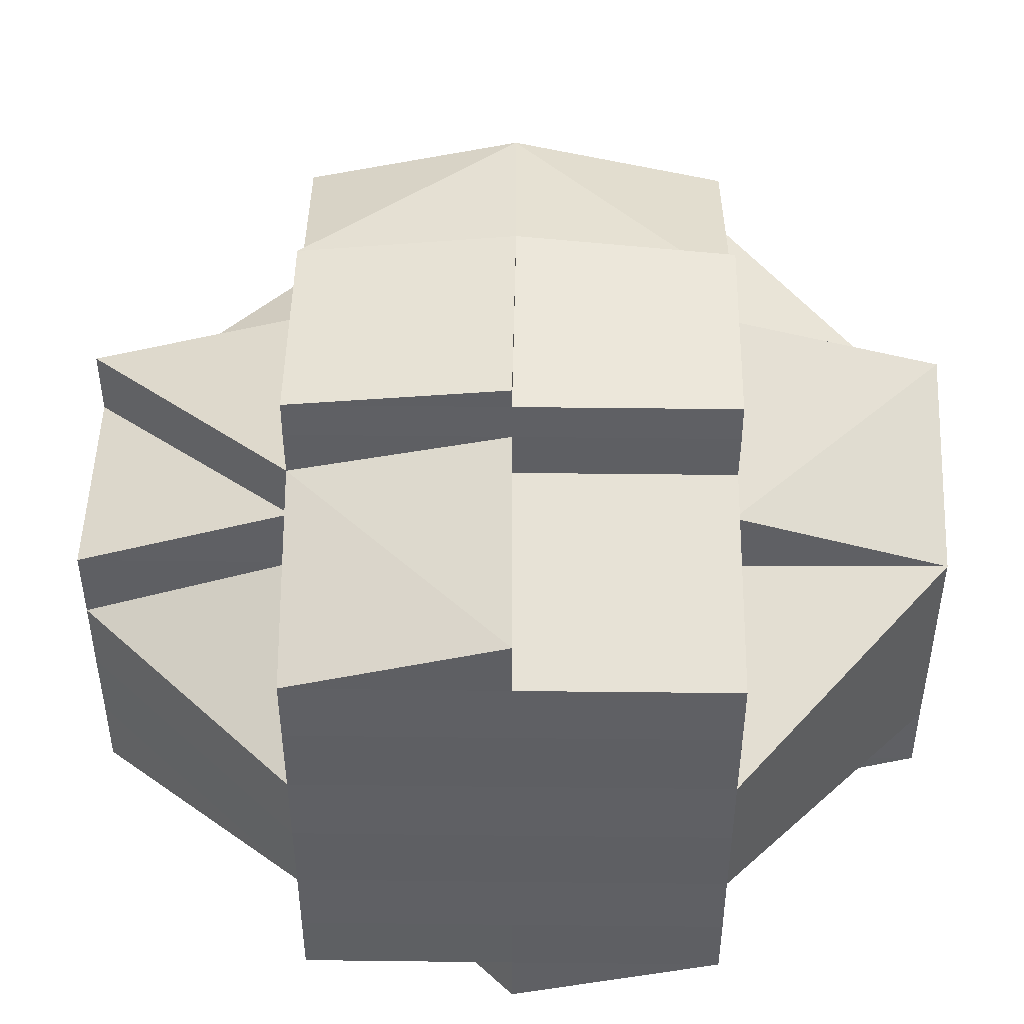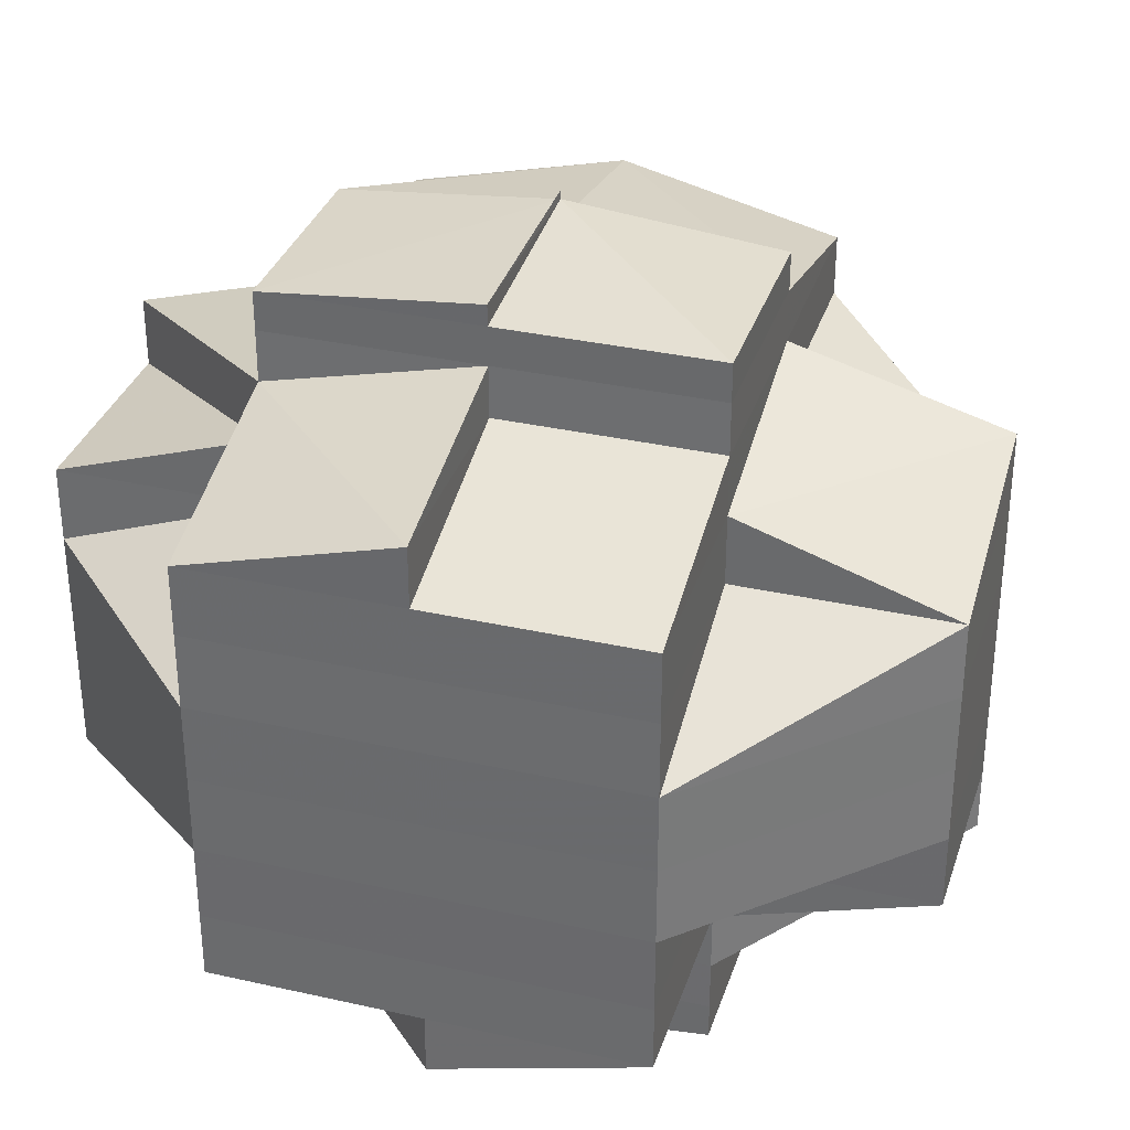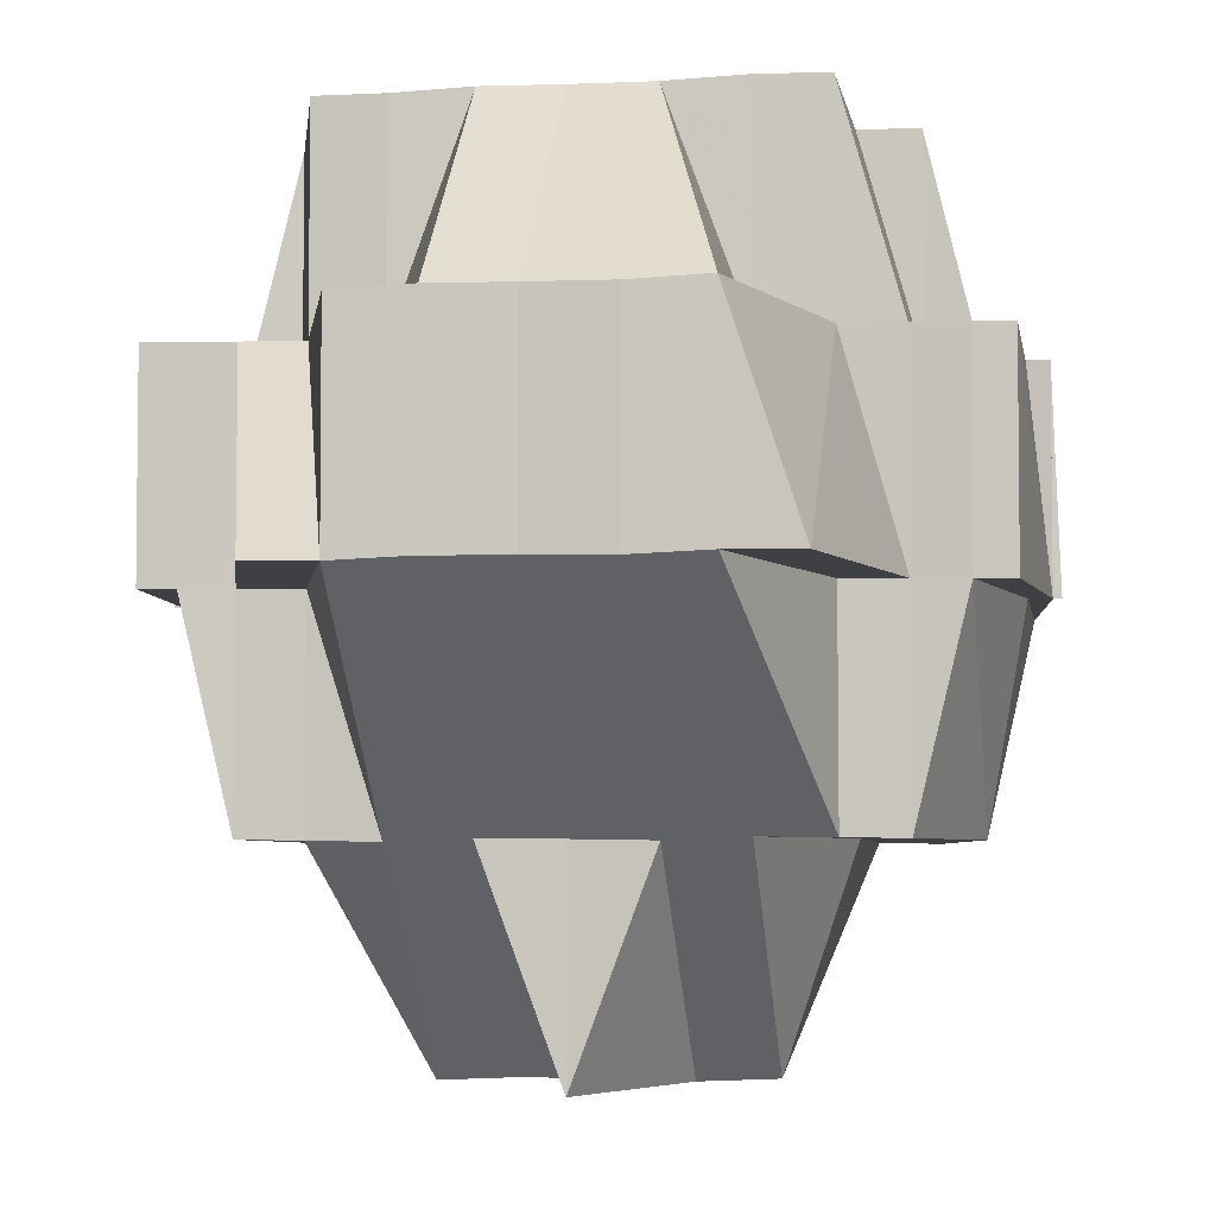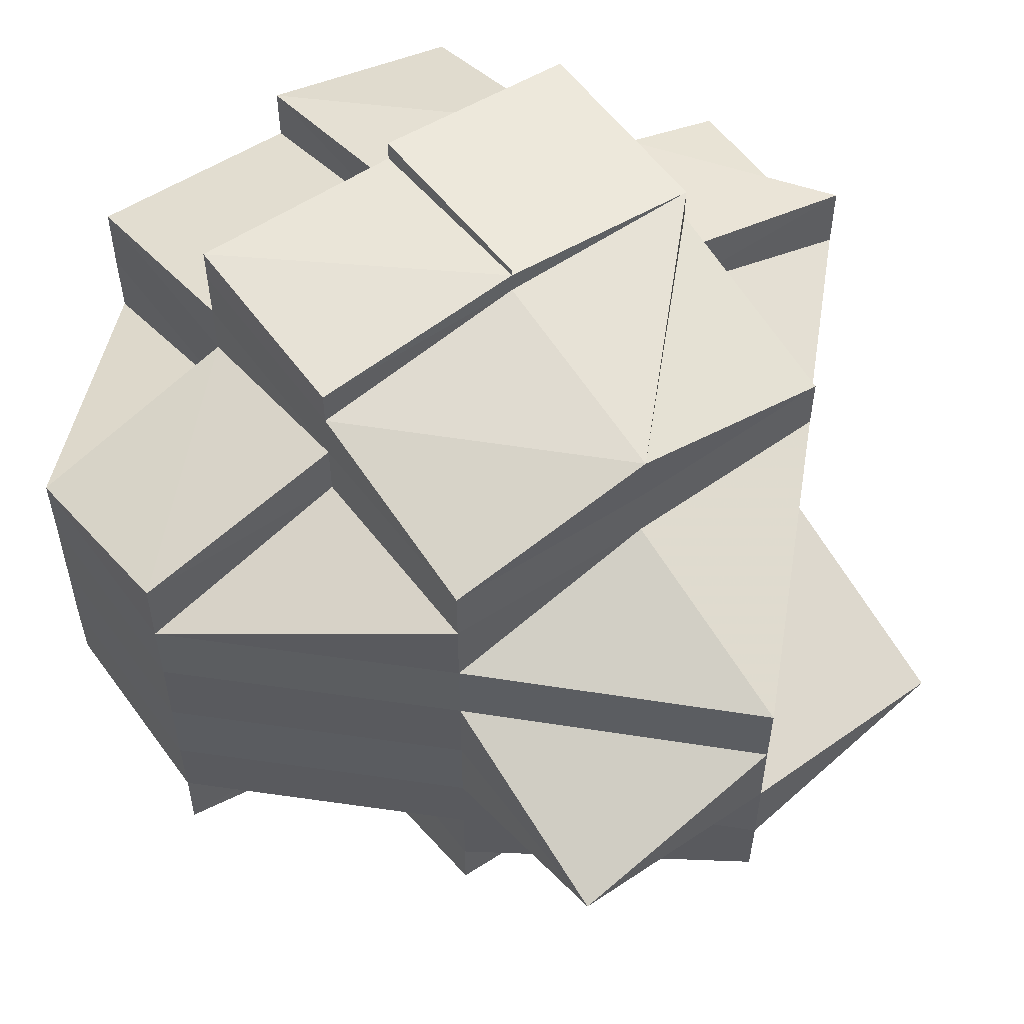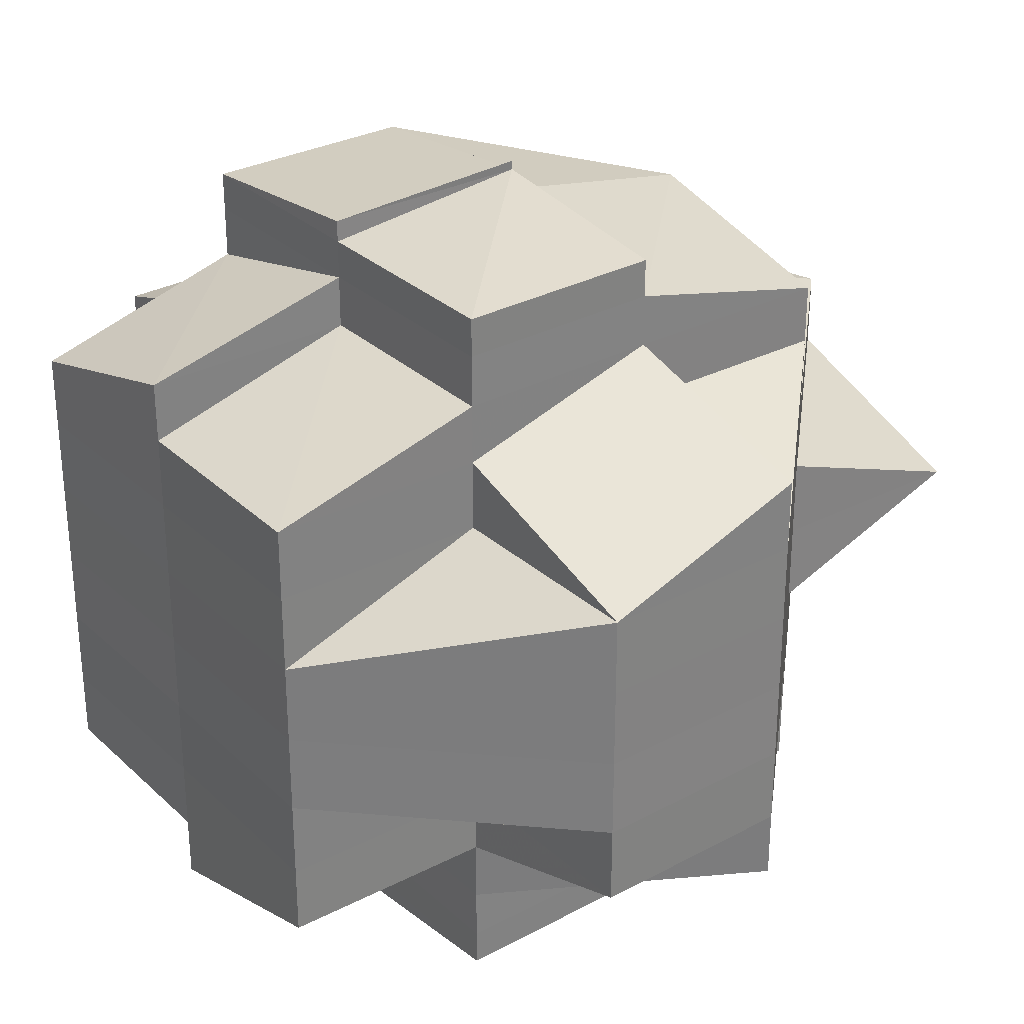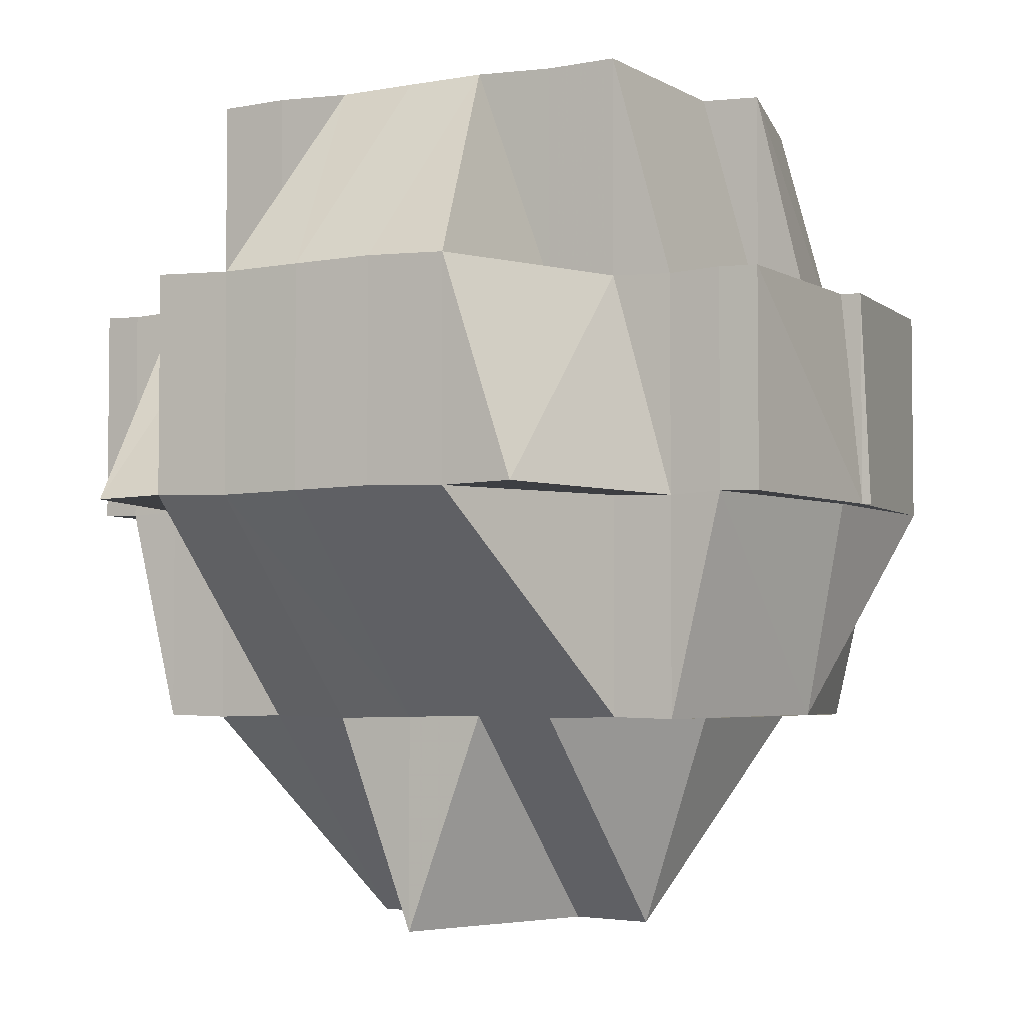
<metadata>
{"format":"obj","ext":"obj","renderer":"f3d","projection":"perspective","resolution":1024,"background":"white","views":[{"elev":47.7,"azim":-179.4,"up":"+Z"},{"elev":33.5,"azim":-162.8,"up":"+Z"},{"elev":-5.0,"azim":-80.6,"up":"+Y"},{"elev":55.8,"azim":-36.0,"up":"+Z"},{"elev":30.1,"azim":-127.4,"up":"+Z"},{"elev":-3.8,"azim":-61.8,"up":"+Y"}]}
</metadata>
<code>
o 3338
v 2165 1908 10.7
v 2165 1908 10.7
v 2165 1908 10.7
v 2165 1908 10.7
v 2165 1908 10.7
v 2165 1908 10.7
v 2165 1908 10.7
v 2165 1908 10.7
v 2165 1908 10.7
v 2165 1908 10.7
v 2165 1908 10.7
v 2165 1908 10.7
v 2165 1908 10.7
v 2165 1908 10.7
v 2165 1908 10.7
v 2165 1908 10.7
v 2165 1908 10.7
v 2165 1908 10.7
v 2165 1908 10.71
v 2165 1908 10.7
v 2165 1908 10.7
v 2165 1908 10.7
v 2165 1908 10.7
v 2165 1908 10.7
v 2165 1908 10.7
v 2165 1908 10.7
v 2165 1908 10.71
v 2165 1908 10.71
v 2165 1908 10.7
v 2165 1908 10.71
v 2165 1908 10.7
v 2165 1908 10.71
v 2165 1908 10.71
v 2165 1908 10.7
v 2165 1908 10.7
v 2165 1908 10.7
v 2165 1908 10.7
v 2165 1908 10.71
v 2165 1908 10.7
v 2165 1908 10.7
v 2165 1908 10.7
v 2165 1908 10.7
v 2165 1908 10.71
v 2165 1908 10.71
v 2165 1908 10.71
v 2165 1908 10.71
v 2165 1908 10.71
v 2165 1908 10.71
v 2165 1908 10.7
v 2165 1908 10.71
v 2165 1908 10.71
v 2165 1908 10.71
v 2165 1908 10.72
v 2165 1908 10.71
v 2165 1908 10.71
v 2165 1908 10.71
v 2165 1908 10.71
v 2165 1908 10.72
v 2165 1908 10.72
v 2165 1908 10.71
v 2165 1908 10.71
v 2165 1908 10.71
v 2165 1908 10.71
v 2165 1908 10.72
v 2165 1908 10.72
v 2165 1908 10.71
v 2165 1908 10.71
v 2165 1908 10.71
v 2165 1908 10.71
v 2165 1908 10.71
v 2165 1908 10.71
v 2165 1908 10.71
v 2165 1908 10.71
v 2165 1908 10.71
v 2165 1908 10.71
v 2165 1908 10.71
v 2165 1908 10.71
v 2165 1908 10.72
v 2165 1908 10.71
v 2165 1908 10.71
v 2165 1908 10.7
v 2165 1908 10.71
v 2165 1908 10.71
v 2165 1908 10.7
v 2165 1908 10.7
v 2165 1908 10.71
v 2165 1908 10.71
v 2165 1908 10.71
v 2165 1908 10.71
v 2165 1908 10.7
v 2165 1908 10.7
v 2165 1908 10.7
v 2165 1908 10.7
v 2165 1908 10.71
v 2165 1908 10.71
v 2165 1908 10.71
v 2165 1908 10.71
v 2165 1908 10.71
v 2165 1908 10.7
v 2165 1908 10.71
v 2165 1908 10.71
v 2165 1908 10.71
v 2165 1908 10.71
v 2165 1908 10.71
v 2165 1908 10.71
v 2165 1908 10.71
v 2165 1908 10.71
v 2165 1908 10.72
v 2165 1908 10.71
v 2165 1908 10.71
v 2165 1908 10.71
v 2165 1908 10.71
v 2165 1908 10.71
v 2165 1908 10.71
v 2165 1908 10.71
v 2165 1908 10.72
v 2165 1908 10.72
v 2165 1908 10.72
v 2165 1908 10.71
v 2165 1908 10.71
v 2165 1908 10.71
v 2165 1908 10.71
v 2165 1908 10.7
v 2165 1908 10.71
v 2165 1908 10.71
v 2165 1908 10.71
v 2165 1908 10.71
v 2165 1908 10.71
v 2165 1908 10.72
v 2165 1908 10.72
v 2165 1908 10.71
v 2165 1908 10.72
v 2165 1908 10.72
v 2165 1908 10.72
v 2165 1908 10.72
v 2165 1908 10.72
v 2165 1908 10.72
v 2165 1908 10.72
v 2165 1908 10.72
v 2165 1908 10.73
v 2165 1908 10.72
v 2165 1908 10.72
v 2165 1908 10.72
v 2165 1908 10.72
v 2165 1908 10.72
v 2165 1908 10.72
v 2165 1908 10.72
v 2165 1908 10.72
v 2165 1908 10.72
v 2165 1908 10.71
v 2165 1908 10.73
v 2165 1908 10.72
v 2165 1908 10.72
v 2165 1908 10.72
v 2165 1908 10.73
v 2165 1908 10.72
v 2165 1908 10.72
v 2165 1908 10.72
v 2165 1908 10.73
v 2165 1908 10.73
v 2165 1908 10.73
v 2165 1908 10.73
v 2165 1908 10.73
v 2165 1908 10.73
v 2165 1908 10.73
v 2165 1908 10.73
v 2165 1908 10.72
v 2165 1908 10.73
v 2165 1908 10.73
v 2165 1908 10.73
v 2165 1908 10.72
v 2165 1908 10.73
v 2165 1908 10.73
v 2165 1908 10.73
v 2165 1908 10.73
v 2165 1908 10.73
v 2165 1908 10.73
v 2165 1908 10.73
v 2165 1908 10.73
v 2165 1908 10.73
v 2165 1908 10.73
v 2165 1908 10.72
v 2165 1908 10.73
v 2165 1908 10.73
v 2165 1908 10.73
v 2165 1908 10.73
v 2165 1908 10.73
v 2165 1908 10.73
v 2165 1908 10.73
v 2165 1908 10.73
v 2165 1908 10.73
v 2165 1908 10.73
v 2165 1908 10.74
v 2165 1908 10.73
v 2165 1908 10.74
v 2165 1908 10.73
v 2165 1908 10.73
v 2165 1908 10.73
v 2165 1908 10.73
v 2165 1908 10.73
v 2165 1908 10.73
v 2165 1908 10.74
v 2165 1908 10.74
v 2165 1908 10.74
v 2165 1908 10.73
v 2165 1908 10.74
v 2165 1908 10.74
v 2165 1908 10.74
v 2165 1908 10.74
v 2165 1908 10.73
v 2165 1908 10.74
v 2165 1908 10.74
v 2165 1908 10.74
v 2165 1908 10.74
v 2165 1908 10.74
v 2165 1908 10.74
v 2165 1908 10.74
v 2165 1908 10.74
v 2165 1908 10.74
v 2165 1908 10.74
v 2165 1908 10.74
v 2165 1908 10.74
v 2165 1908 10.74
v 2165 1908 10.73
v 2165 1908 10.74
v 2165 1908 10.73
v 2165 1908 10.73
v 2165 1908 10.73
v 2165 1908 10.73
v 2165 1908 10.73
v 2165 1908 10.73
v 2165 1908 10.73
v 2165 1908 10.73
v 2165 1908 10.73
v 2165 1908 10.74
v 2165 1908 10.74
v 2165 1908 10.73
v 2165 1908 10.73
v 2165 1908 10.73
v 2165 1908 10.73
v 2165 1908 10.73
v 2165 1908 10.72
v 2165 1908 10.73
v 2165 1908 10.73
v 2165 1908 10.73
v 2165 1908 10.73
v 2165 1908 10.73
v 2165 1908 10.73
v 2165 1908 10.72
v 2165 1908 10.73
v 2165 1908 10.72
v 2165 1908 10.72
v 2165 1908 10.72
v 2165 1908 10.71
v 2165 1908 10.72
v 2165 1908 10.71
v 2165 1908 10.72
v 2165 1908 10.72
v 2165 1908 10.71
v 2165 1908 10.71
v 2165 1908 10.71
v 2165 1908 10.71
v 2165 1908 10.71
v 2165 1908 10.7
v 2165 1908 10.71
v 2165 1908 10.71
v 2165 1908 10.71
v 2165 1908 10.71
v 2165 1908 10.72
v 2165 1908 10.72
v 2165 1908 10.72
v 2165 1908 10.72
v 2165 1908 10.72
v 2165 1908 10.73
v 2165 1908 10.72
v 2165 1908 10.73
v 2165 1908 10.73
v 2165 1908 10.73
v 2165 1908 10.73
v 2165 1908 10.73
v 2165 1908 10.73
v 2165 1908 10.72
v 2165 1908 10.73
v 2165 1908 10.73
v 2165 1908 10.73
v 2165 1908 10.72
v 2165 1908 10.72
v 2165 1908 10.73
v 2165 1908 10.73
v 2165 1908 10.72
v 2165 1908 10.73
v 2165 1908 10.73
v 2165 1908 10.73
v 2165 1908 10.72
v 2165 1908 10.73
v 2165 1908 10.73
v 2165 1908 10.72
v 2165 1908 10.7
v 2165 1908 10.7
v 2165 1908 10.7
v 2165 1908 10.71
v 2165 1908 10.71
v 2165 1908 10.71
v 2165 1908 10.71
v 2165 1908 10.71
v 2165 1908 10.71
v 2165 1908 10.71
v 2165 1908 10.71
v 2165 1908 10.71
v 2165 1908 10.71
v 2165 1908 10.71
v 2165 1908 10.73
v 2165 1908 10.73
v 2165 1908 10.73
v 2165 1908 10.73
v 2165 1908 10.73
v 2165 1908 10.73
v 2165 1908 10.73
v 2165 1908 10.73
v 2165 1908 10.73
v 2165 1908 10.73
v 2165 1908 10.73
v 2165 1908 10.73
v 2165 1908 10.73
v 2165 1908 10.73
v 2165 1908 10.73
v 2165 1908 10.73
v 2165 1908 10.73
v 2165 1908 10.73
v 2165 1908 10.73
v 2165 1908 10.73
v 2165 1908 10.73
v 2165 1908 10.73
v 2165 1908 10.73
v 2165 1908 10.73
v 2165 1908 10.73
v 2165 1908 10.73
v 2165 1908 10.73
v 2165 1908 10.73
v 2165 1908 10.73
v 2165 1908 10.73
v 2165 1908 10.73
v 2165 1908 10.73
v 2165 1908 10.73
v 2165 1908 10.73
f 1 2 3
f 4 5 3
f 1 6 7
f 6 8 9
f 10 11 9
f 12 10 7
f 13 14 11
f 15 16 12
f 7 17 18
f 16 19 20
f 21 22 7
f 21 23 24
f 25 26 17
f 27 28 26
f 25 27 29
f 30 27 31
f 32 33 27
f 24 34 35
f 22 36 34
f 29 37 34
f 36 38 37
f 34 37 39
f 34 40 41
f 37 42 40
f 37 43 42
f 44 45 43
f 46 44 47
f 47 48 49
f 50 44 48
f 51 52 44
f 52 53 54
f 54 55 45
f 44 54 56
f 57 54 44
f 58 59 55
f 54 58 60
f 60 61 62
f 63 64 61
f 65 58 54
f 66 63 67
f 68 67 69
f 67 70 71
f 72 73 70
f 67 72 74
f 75 72 76
f 77 78 72
f 48 67 79
f 48 79 20
f 79 80 20
f 20 80 81
f 82 83 80
f 84 81 85
f 83 86 87
f 80 88 81
f 81 89 90
f 81 90 91
f 92 93 91
f 94 95 88
f 88 96 97
f 98 97 99
f 87 100 88
f 100 101 88
f 101 102 103
f 87 104 100
f 100 105 101
f 104 105 100
f 106 104 87
f 105 107 101
f 104 108 105
f 101 107 109
f 109 110 111
f 112 111 113
f 107 114 109
f 115 116 107
f 107 117 114
f 118 117 107
f 114 119 120
f 121 120 122
f 121 122 123
f 124 125 121
f 126 127 125
f 128 126 121
f 129 130 119
f 117 129 114
f 114 129 131
f 117 132 129
f 133 132 134
f 132 135 129
f 129 135 136
f 132 137 135
f 138 137 132
f 139 140 137
f 141 137 138
f 142 141 138
f 118 142 117
f 142 143 144
f 145 142 118
f 146 147 142
f 108 145 118
f 148 141 142
f 108 149 150
f 148 151 141
f 152 145 108
f 152 153 154
f 151 155 156
f 157 152 108
f 158 148 152
f 157 158 152
f 158 159 148
f 159 151 148
f 160 159 158
f 159 161 151
f 162 161 163
f 161 164 151
f 165 166 159
f 167 165 158
f 151 164 168
f 169 170 164
f 171 158 157
f 164 172 168
f 173 174 172
f 168 172 175
f 168 175 137
f 172 176 175
f 176 177 178
f 172 179 176
f 175 176 180
f 181 179 172
f 137 175 182
f 175 180 182
f 137 182 135
f 179 183 184
f 185 186 177
f 181 187 179
f 179 187 185
f 188 187 181
f 187 189 185
f 185 189 190
f 190 189 191
f 190 191 192
f 187 193 189
f 194 188 181
f 195 193 196
f 194 197 198
f 199 188 194
f 200 201 194
f 201 202 188
f 202 203 188
f 188 204 205
f 203 206 193
f 207 206 208
f 193 209 210
f 193 211 209
f 208 211 212
f 213 211 214
f 215 206 213
f 215 216 217
f 218 216 219
f 218 220 212
f 221 220 222
f 223 221 224
f 225 222 226
f 227 226 228
f 227 225 199
f 229 225 227
f 229 230 231
f 232 231 233
f 234 235 229
f 235 236 237
f 189 237 238
f 192 238 239
f 192 239 240
f 241 240 242
f 243 244 192
f 245 192 246
f 247 243 246
f 246 248 249
f 246 250 248
f 180 246 251
f 182 180 251
f 251 246 252
f 182 251 253
f 135 182 253
f 135 253 136
f 136 253 65
f 136 65 254
f 253 251 255
f 253 255 65
f 251 252 255
f 65 255 58
f 256 257 254
f 254 258 259
f 254 259 260
f 261 260 262
f 263 262 264
f 265 266 263
f 267 268 266
f 255 269 58
f 255 252 269
f 58 269 270
f 252 271 269
f 269 272 270
f 269 271 272
f 273 274 271
f 270 272 275
f 270 275 72
f 72 275 106
f 274 276 277
f 278 277 271
f 279 280 278
f 277 281 282
f 283 284 281
f 277 283 285
f 232 283 277
f 271 277 286
f 271 286 272
f 272 286 287
f 272 287 275
f 286 171 287
f 286 288 171
f 287 171 157
f 289 288 290
f 291 292 288
f 288 293 294
f 295 296 293
f 287 157 297
f 275 287 297
f 297 157 108
f 275 297 106
f 297 108 104
f 106 297 104
f 298 299 300
f 301 302 303
f 304 305 302
f 306 307 308
f 309 310 311
f 312 313 314
f 315 316 312
f 316 317 318
f 319 318 312
f 312 318 320
f 320 318 321
f 318 322 323
f 320 323 324
f 325 326 327
f 328 329 326
f 330 331 332
f 333 334 335
f 336 337 338
f 339 340 337
f 341 342 343
f 344 345 342

</code>
